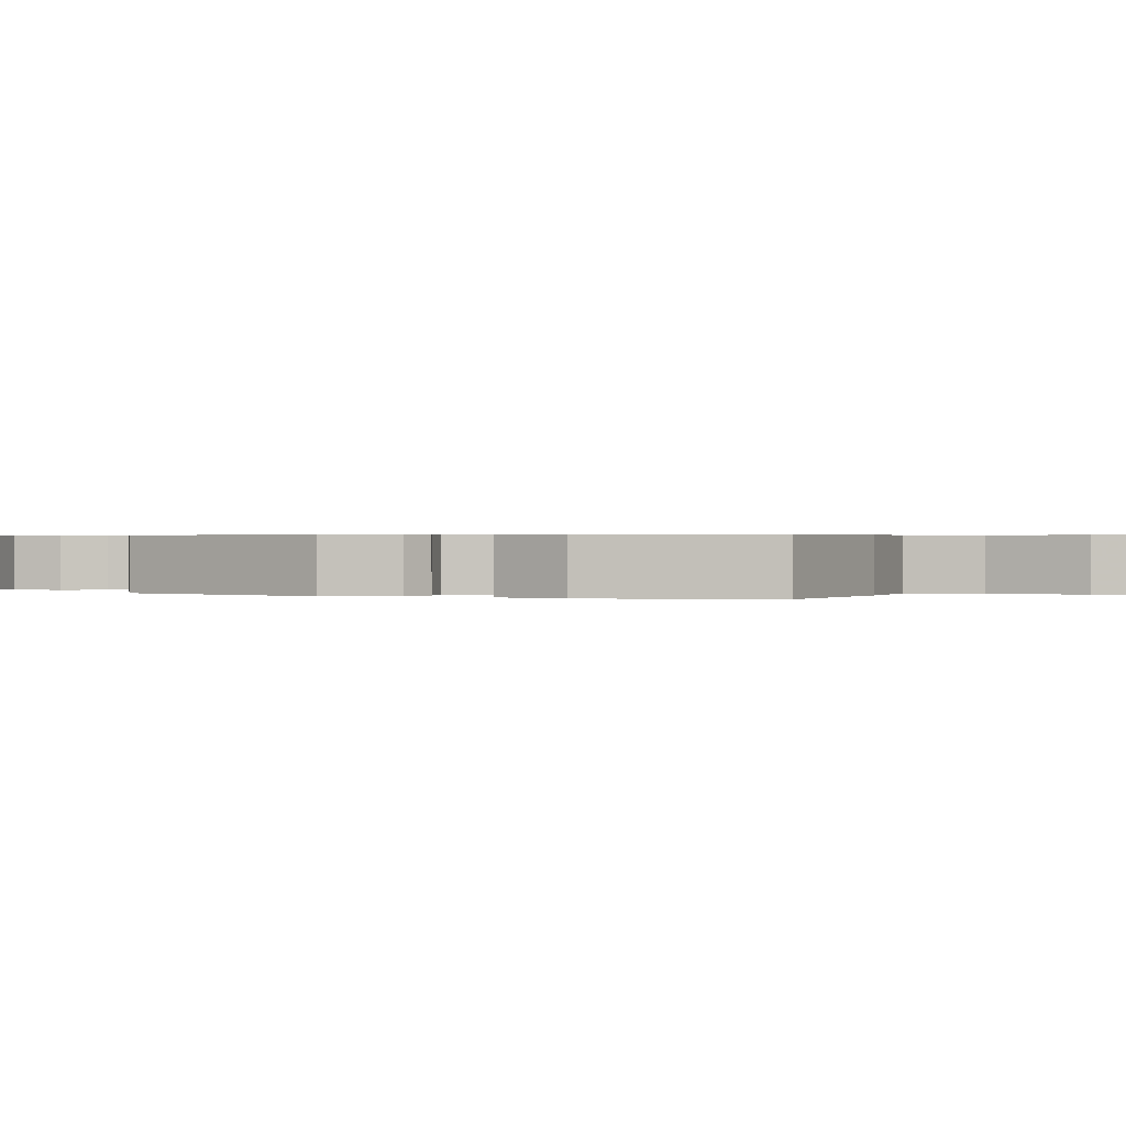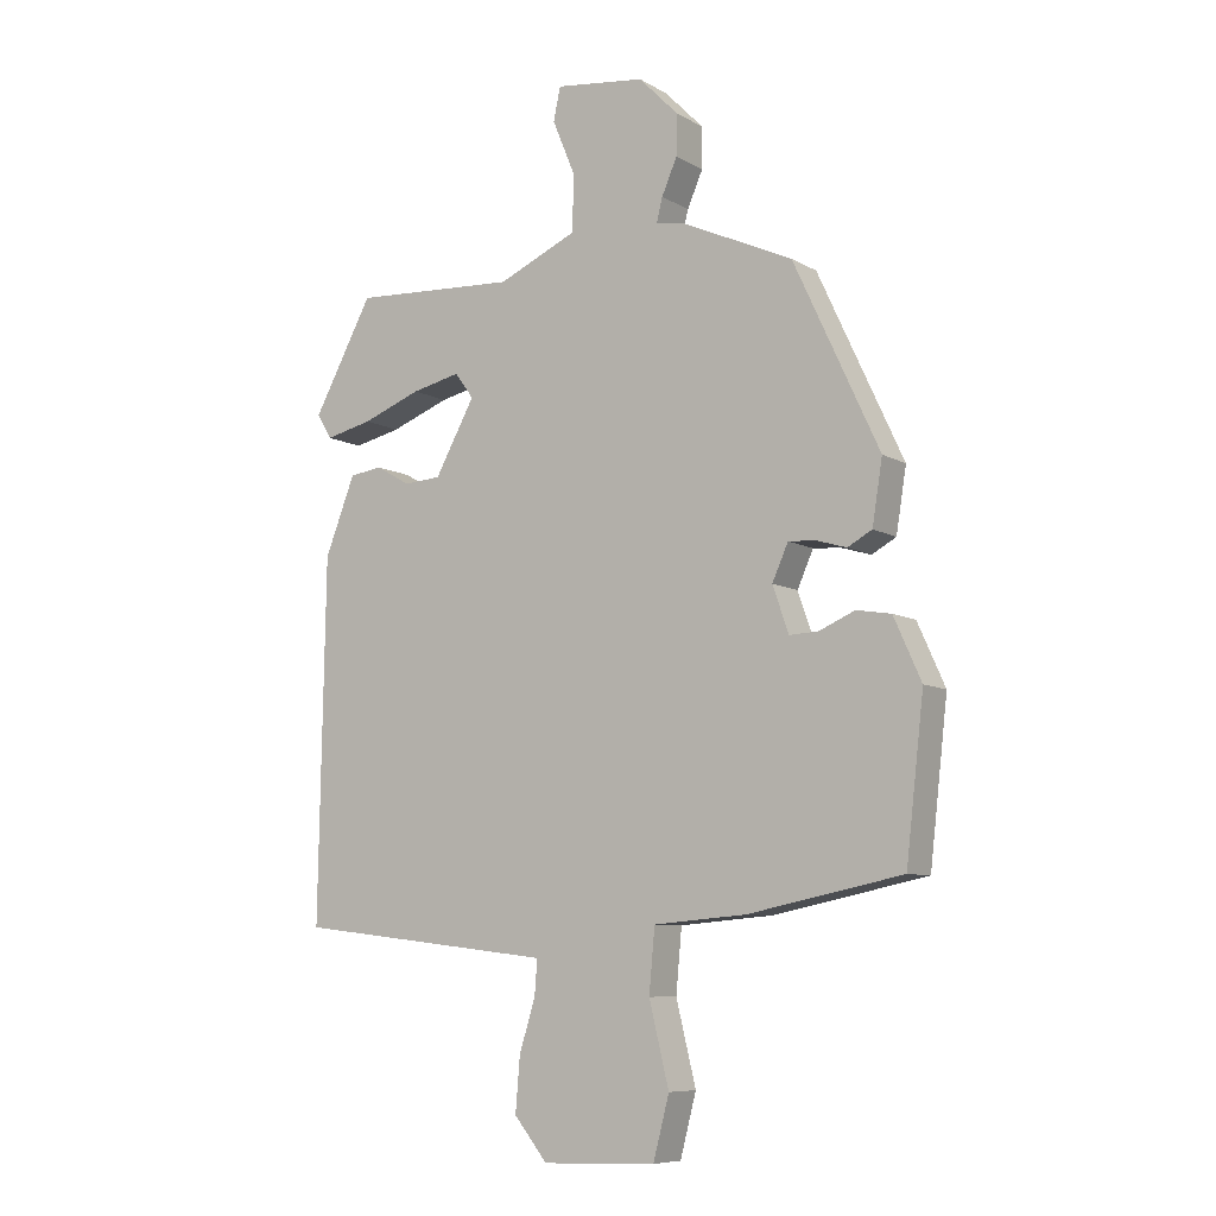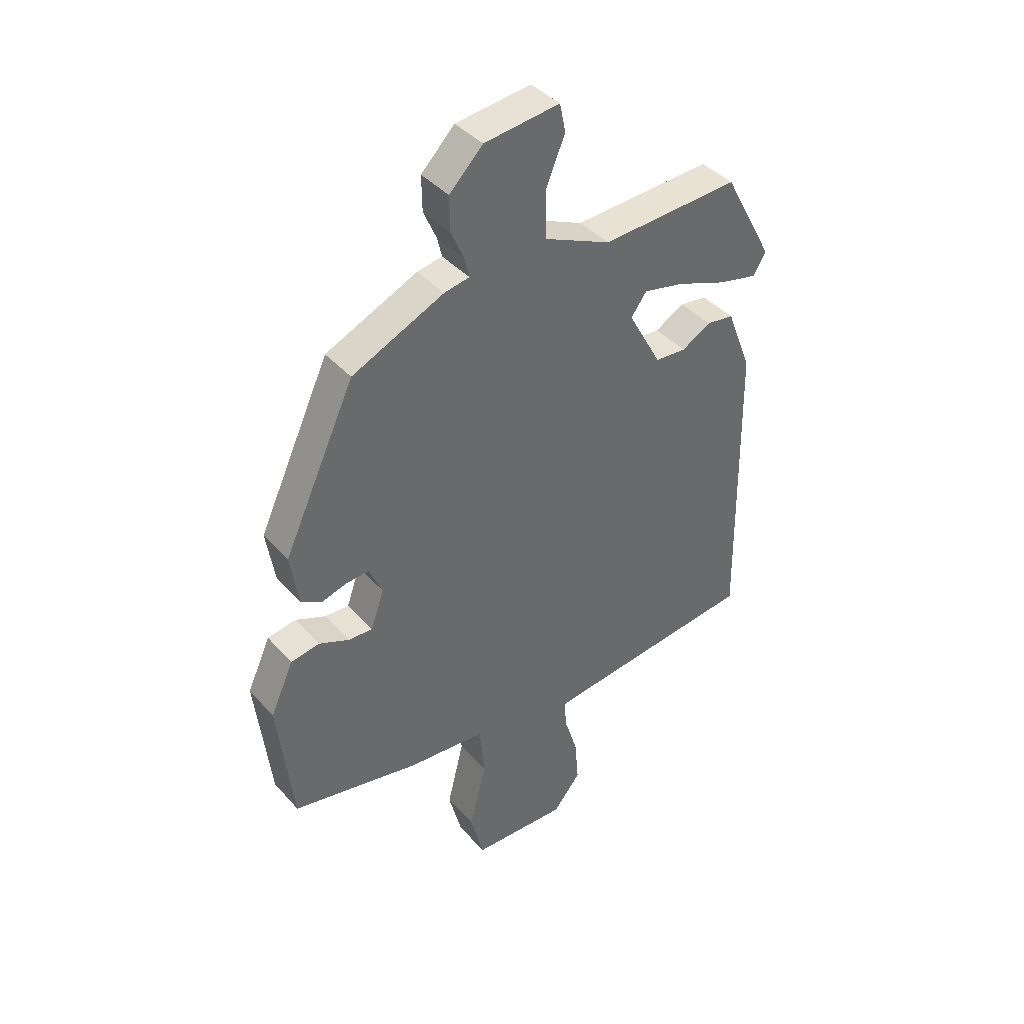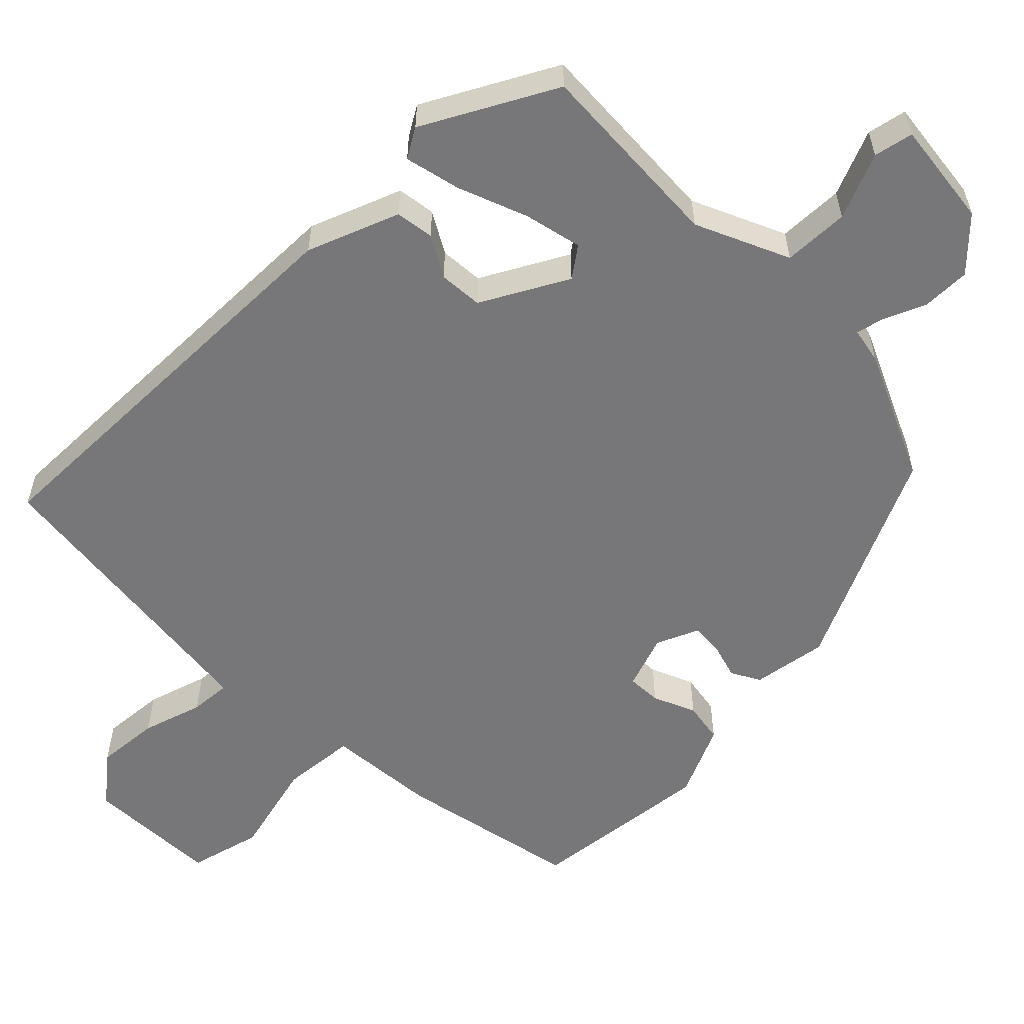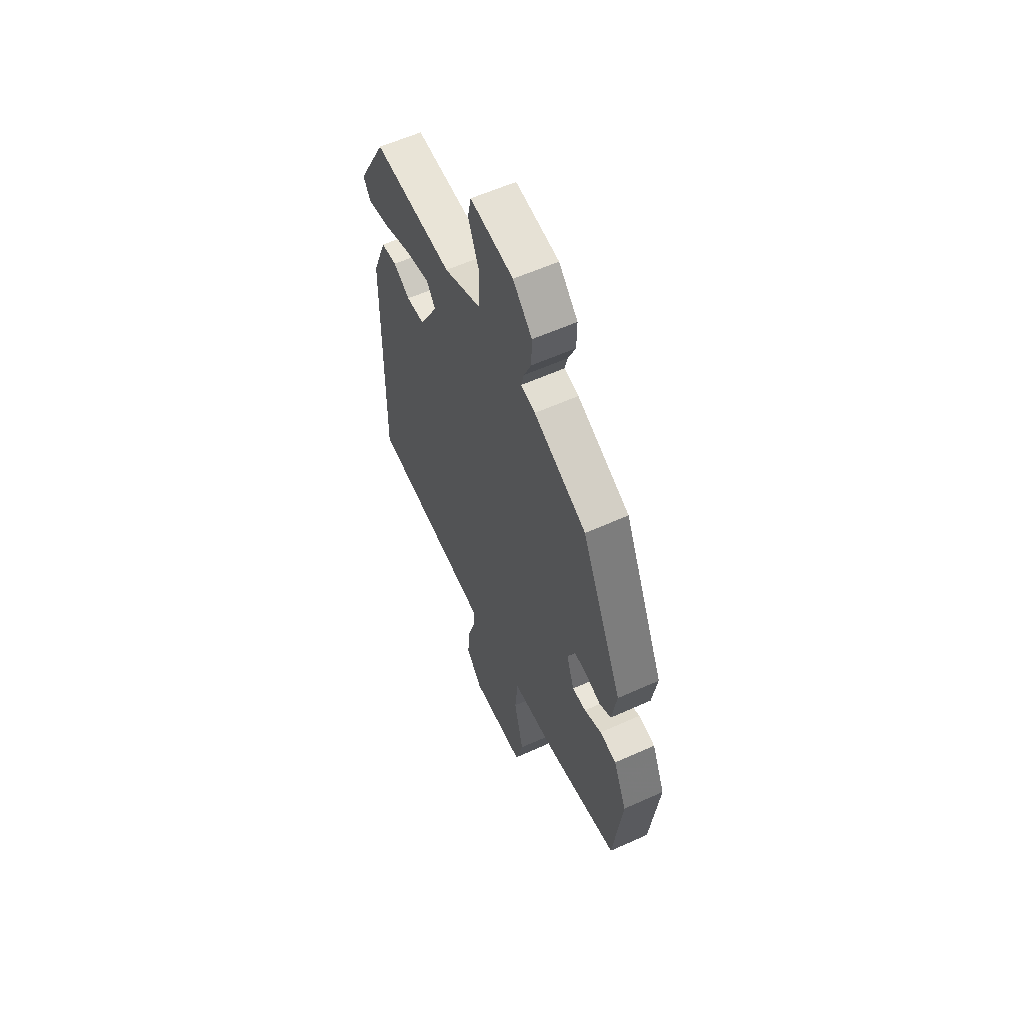
<metadata>
{"format":"obj","ext":"obj","renderer":"f3d","projection":"perspective","resolution":1024,"background":"white","views":[{"elev":0.4,"azim":105.3,"up":"+Y"},{"elev":-8.2,"azim":33.4,"up":"+Z"},{"elev":40.5,"azim":142.8,"up":"+Z"},{"elev":-57.2,"azim":-45.1,"up":"+Y"},{"elev":58.9,"azim":65.1,"up":"+Z"}]}
</metadata>
<code>
v 0.487 0.07 -0.413
v 0.247 0.07 -0.462
v 0.102 0.07 -0.474
v 0.093 0.07 -0.572
v 0.124 0.07 -0.699
v 0.099 0.07 -0.795
v -0.078 0.07 -0.801
v -0.13 0.07 -0.737
v -0.123 0.07 -0.653
v -0.098 0.07 -0.573
v -0.094 0.07 -0.519
v -0.153 0.07 -0.512
v -0.498 0.07 -0.472
v -0.488 0.07 0.09
v -0.441 0.07 0.211
v -0.39 0.07 0.218
v -0.336 0.07 0.187
v -0.278 0.07 0.191
v -0.216 0.07 0.304
v -0.245 0.07 0.344
v -0.321 0.07 0.327
v -0.413 0.07 0.292
v -0.487 0.07 0.275
v -0.51 0.07 0.314
v -0.417 0.07 0.486
v -0.16 0.07 0.472
v -0.037 0.07 0.527
v -0.034 0.07 0.614
v -0.07 0.07 0.701
v -0.059 0.07 0.753
v 0.081 0.07 0.736
v 0.143 0.07 0.673
v 0.142 0.07 0.609
v 0.118 0.07 0.554
v 0.109 0.07 0.517
v 0.156 0.07 0.508
v 0.327 0.07 0.43
v 0.461 0.07 0.141
v 0.445 0.07 0.042
v 0.407 0.07 0.021
v 0.36 0.07 0.035
v 0.317 0.07 0.038
v 0.292 0.07 -0.018
v 0.317 0.07 -0.09
v 0.362 0.07 -0.088
v 0.418 0.07 -0.064
v 0.472 0.07 -0.073
v 0.515 0.07 -0.169
v 0.487 0 -0.413
v 0.247 0 -0.462
v 0.102 0 -0.474
v 0.093 0 -0.572
v 0.124 0 -0.699
v 0.099 0 -0.795
v -0.078 0 -0.801
v -0.13 0 -0.737
v -0.123 0 -0.653
v -0.098 0 -0.573
v -0.094 0 -0.519
v -0.153 0 -0.512
v -0.498 0 -0.472
v -0.488 0 0.09
v -0.441 0 0.211
v -0.39 0 0.218
v -0.336 0 0.187
v -0.278 0 0.191
v -0.216 0 0.304
v -0.245 0 0.344
v -0.321 0 0.327
v -0.413 0 0.292
v -0.487 0 0.275
v -0.51 0 0.314
v -0.417 0 0.486
v -0.16 0 0.472
v -0.037 0 0.527
v -0.034 0 0.614
v -0.07 0 0.701
v -0.059 0 0.753
v 0.081 0 0.736
v 0.143 0 0.673
v 0.142 0 0.609
v 0.118 0 0.554
v 0.109 0 0.517
v 0.156 0 0.508
v 0.327 0 0.43
v 0.461 0 0.141
v 0.445 0 0.042
v 0.407 0 0.021
v 0.36 0 0.035
v 0.317 0 0.038
v 0.292 0 -0.018
v 0.317 0 -0.09
v 0.362 0 -0.088
v 0.418 0 -0.064
v 0.472 0 -0.073
v 0.515 0 -0.169
f 1 2 3
f 48 1 3
f 47 48 3
f 46 47 3
f 45 46 3
f 44 45 3
f 43 44 3
f 39 40 41
f 38 39 41
f 37 38 41
f 36 37 41
f 35 36 41
f 35 41 42
f 32 33 34
f 31 32 34
f 30 31 34
f 29 30 34
f 28 29 34
f 27 28 34 35
f 35 42 43
f 27 35 43
f 26 27 43
f 24 25 26
f 23 24 26
f 22 23 26
f 21 22 26
f 15 16 17
f 14 15 17
f 13 14 17
f 12 13 17
f 11 12 17 18
f 8 9 10
f 7 8 10
f 6 7 10
f 5 6 10
f 4 5 10
f 3 4 10 11
f 11 18 19
f 3 11 19
f 43 3 19
f 20 21 26
f 19 20 26 43
f 51 50 49
f 51 49 96
f 51 96 95
f 51 95 94
f 51 94 93
f 51 93 92
f 51 92 91
f 89 88 87
f 89 87 86
f 89 86 85
f 89 85 84
f 89 84 83
f 90 89 83
f 82 81 80
f 82 80 79
f 82 79 78
f 82 78 77
f 82 77 76
f 83 82 76 75
f 91 90 83
f 91 83 75
f 91 75 74
f 74 73 72
f 74 72 71
f 74 71 70
f 74 70 69
f 65 64 63
f 65 63 62
f 65 62 61
f 65 61 60
f 66 65 60 59
f 58 57 56
f 58 56 55
f 58 55 54
f 58 54 53
f 58 53 52
f 59 58 52 51
f 67 66 59
f 67 59 51
f 67 51 91
f 74 69 68
f 91 74 68 67
f 1 49 50 2
f 2 50 51 3
f 3 51 52 4
f 4 52 53 5
f 5 53 54 6
f 6 54 55 7
f 7 55 56 8
f 8 56 57 9
f 9 57 58 10
f 10 58 59 11
f 11 59 60 12
f 12 60 61 13
f 13 61 62 14
f 14 62 63 15
f 15 63 64 16
f 16 64 65 17
f 17 65 66 18
f 18 66 67 19
f 19 67 68 20
f 20 68 69 21
f 21 69 70 22
f 22 70 71 23
f 23 71 72 24
f 24 72 73 25
f 25 73 74 26
f 26 74 75 27
f 27 75 76 28
f 28 76 77 29
f 29 77 78 30
f 30 78 79 31
f 31 79 80 32
f 32 80 81 33
f 33 81 82 34
f 34 82 83 35
f 35 83 84 36
f 36 84 85 37
f 37 85 86 38
f 38 86 87 39
f 39 87 88 40
f 40 88 89 41
f 41 89 90 42
f 42 90 91 43
f 43 91 92 44
f 44 92 93 45
f 45 93 94 46
f 46 94 95 47
f 47 95 96 48
f 48 96 49 1

</code>
